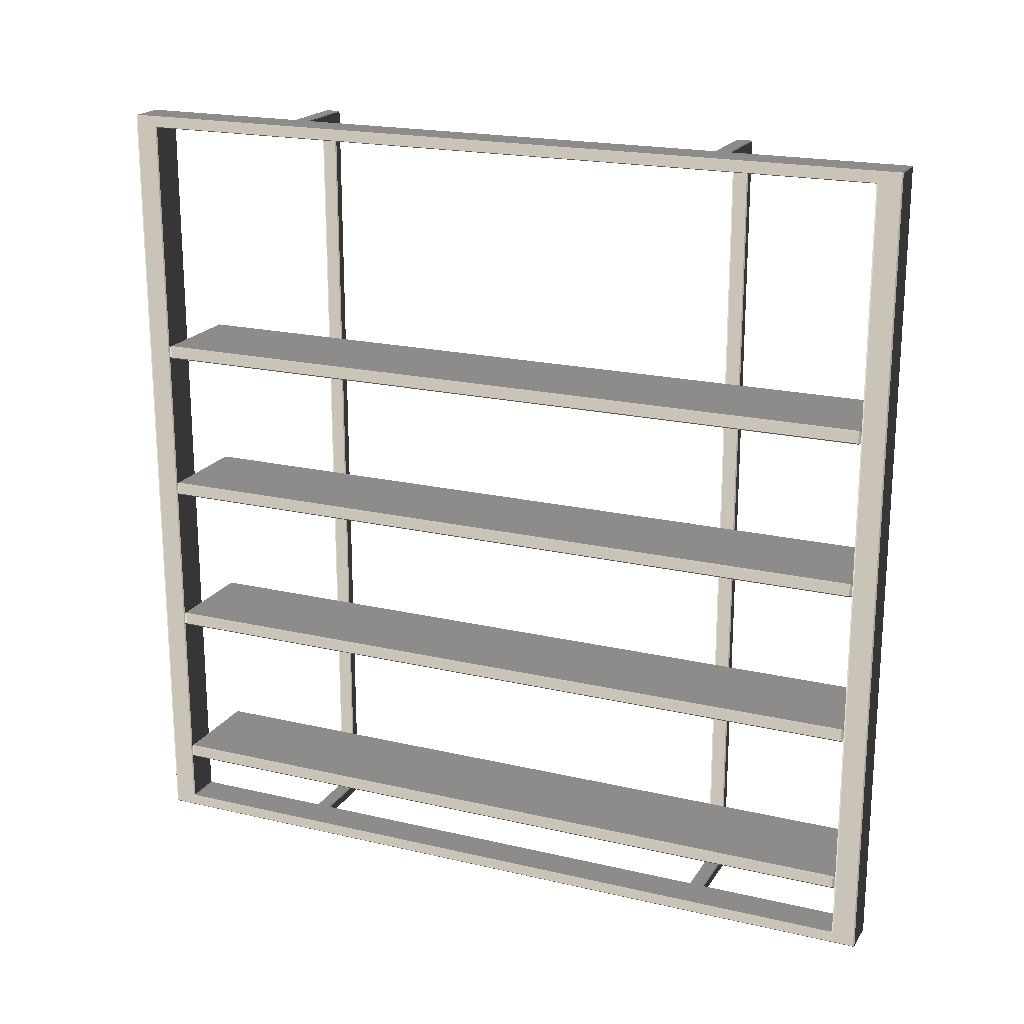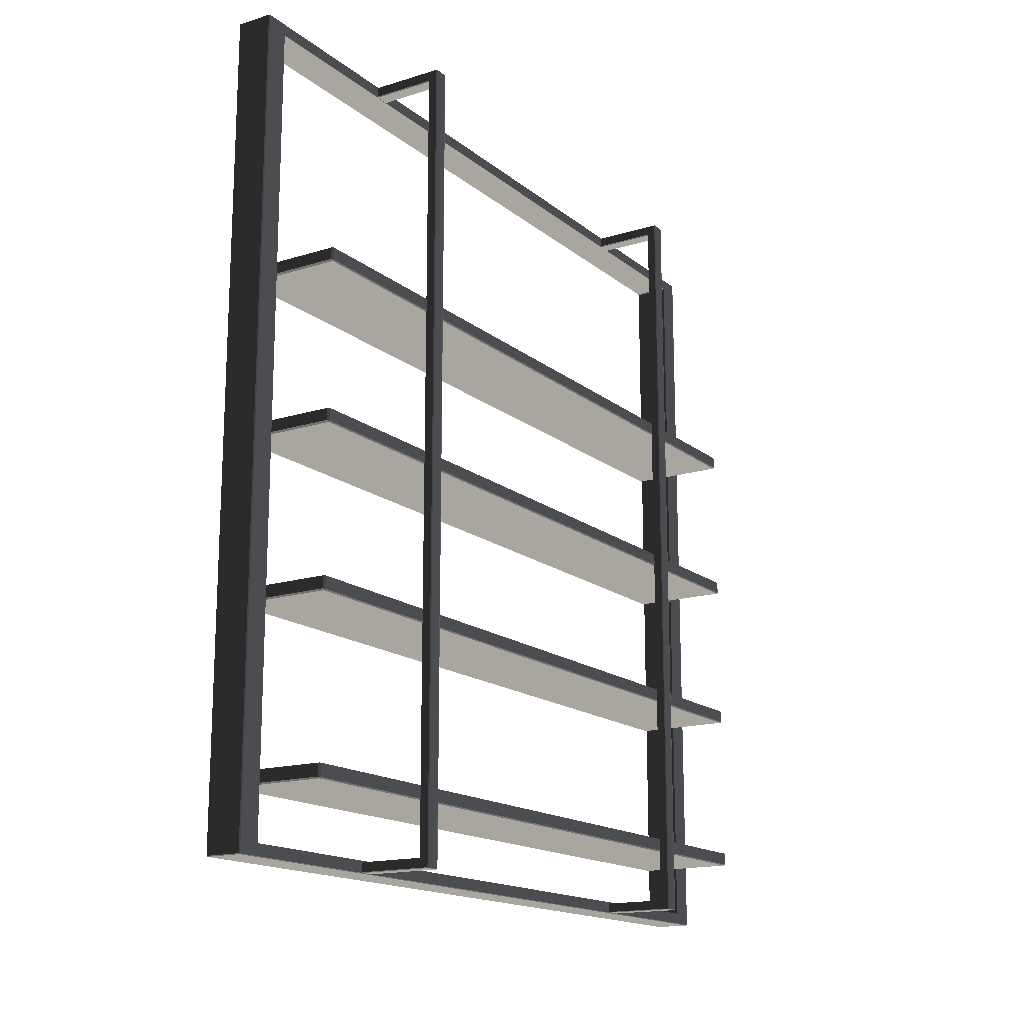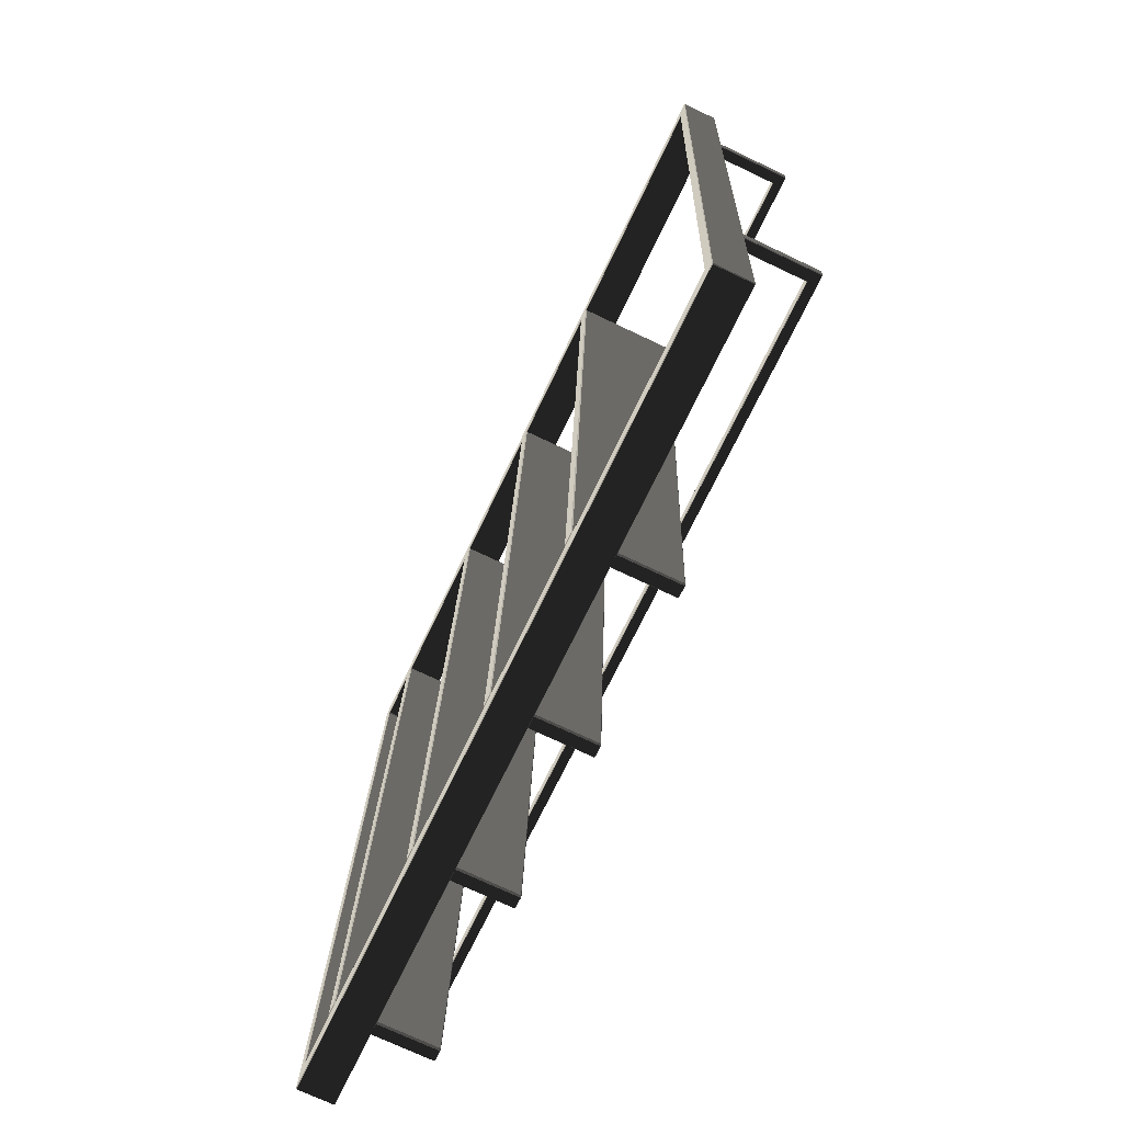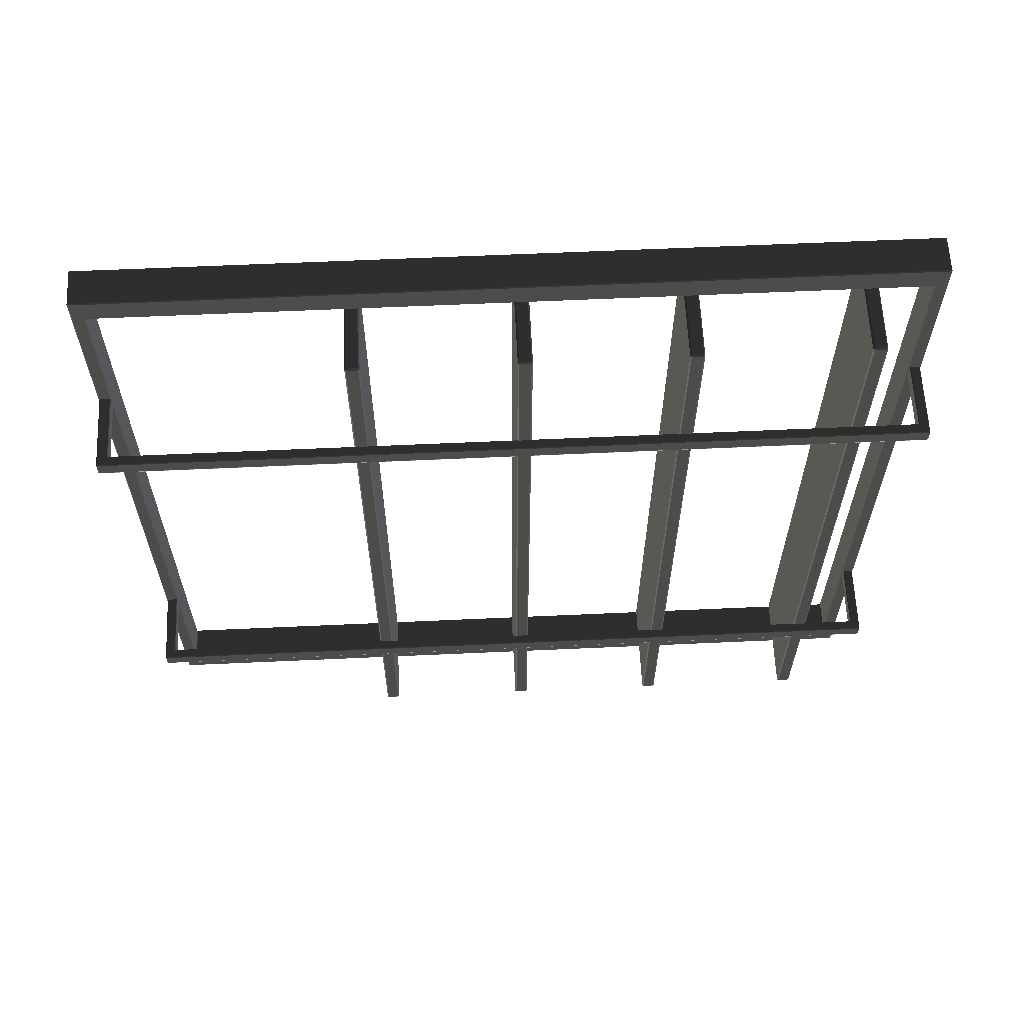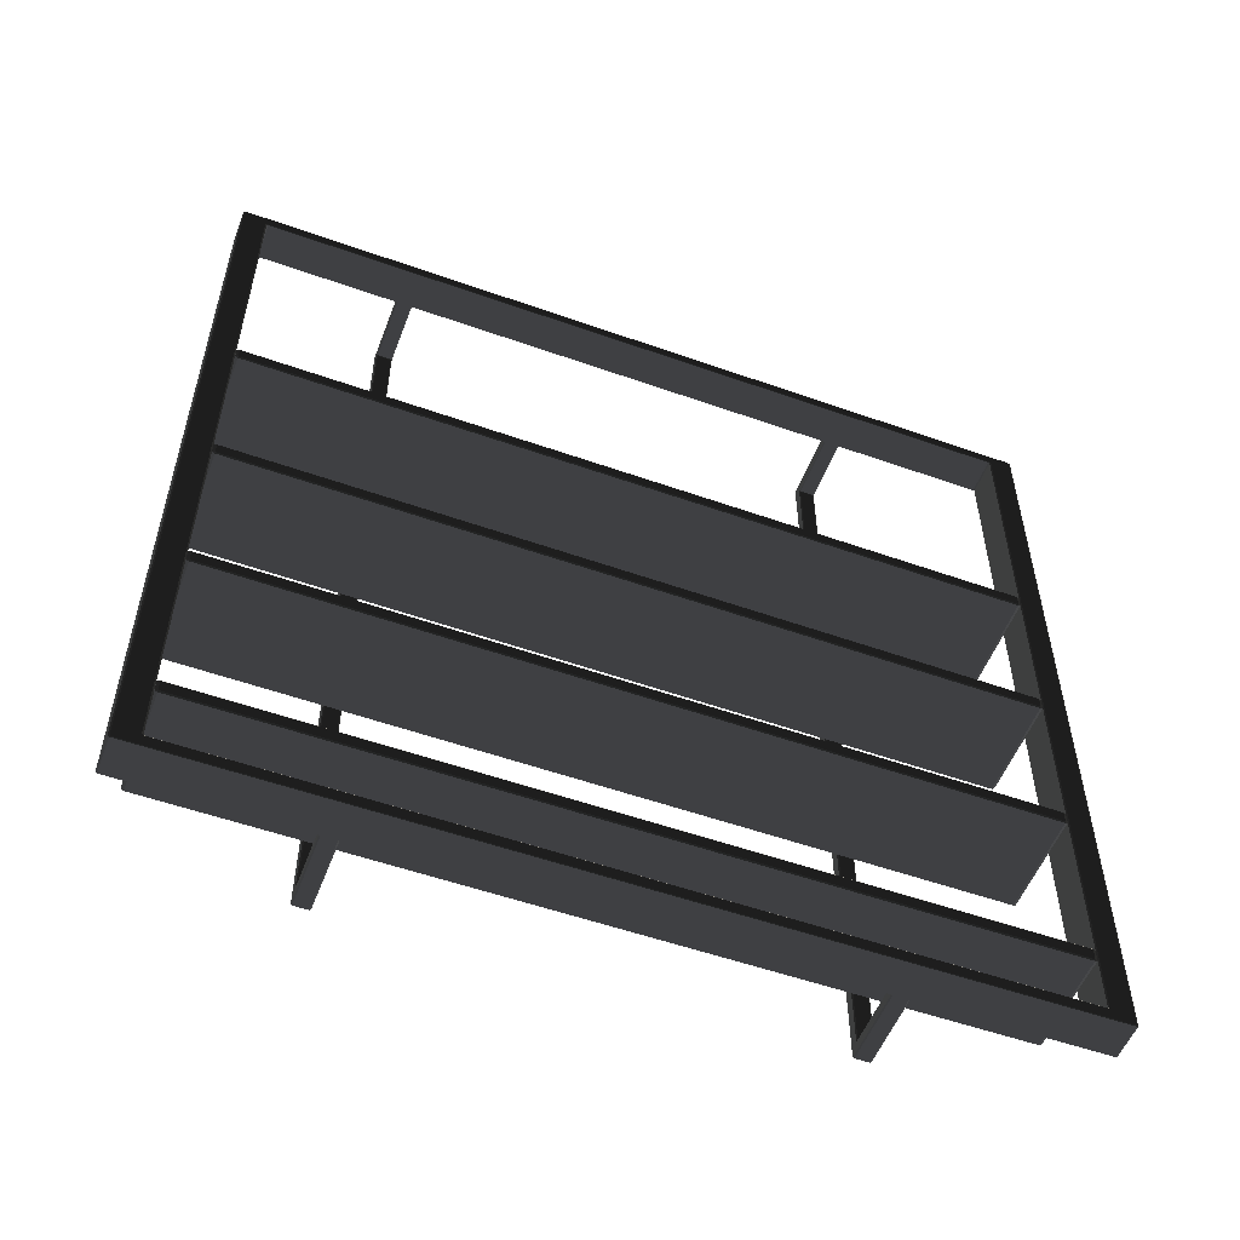
<metadata>
{"format":"obj","ext":"obj","renderer":"f3d","projection":"perspective","resolution":1024,"background":"white","views":[{"elev":19.9,"azim":111.8,"up":"+Y"},{"elev":-16.2,"azim":-149.0,"up":"+Y"},{"elev":-69.6,"azim":154.7,"up":"+Z"},{"elev":60.7,"azim":-92.7,"up":"+Z"},{"elev":-53.8,"azim":67.7,"up":"+Y"}]}
</metadata>
<code>
g default
v 614.4 -281.1 33.54
v 605.1 -281.1 368.4
v 590.4 -281.1 368
v 599.7 -281.1 33.13
v 605.1 50.67 368.4
v 614.4 50.67 33.54
v 599.7 50.67 33.13
v 590.4 50.67 368
v 605.1 -280.8 368.9
v 605.1 50.4 368.9
v 590.4 50.4 368.5
v 590.4 -280.8 368.5
v 614.4 50.4 32.98
v 614.4 -280.8 32.98
v 599.7 -280.8 32.56
v 599.7 50.4 32.56
v 605.3 -280.8 367.5
v 614.6 -280.8 34.38
v 614.4 -276.5 43.26
v 605.6 -276.5 358.7
v 614.6 -280.4 33.55
v 614.6 49.99 33.55
v 614.4 45.65 42.46
v 614.4 -276.1 42.46
v 614.6 50.4 34.38
v 605.3 50.4 367.5
v 605.6 46.05 358.7
v 614.4 46.05 43.26
v 605.3 49.99 368.4
v 605.3 -280.4 368.4
v 605.5 -276.1 359.5
v 605.5 45.65 359.5
v 590.2 -280.8 367.1
v 590.4 -276.2 357.9
v 599.2 -276.2 43.18
v 599.5 -280.8 33.95
v 590.2 49.99 367.9
v 590.4 45.5 358.5
v 590.4 -275.9 358.5
v 590.2 -280.4 367.9
v 599.5 50.4 33.95
v 599.2 45.77 43.18
v 590.4 45.77 357.9
v 590.2 50.4 367.1
v 599.5 -280.4 33.13
v 599.2 -275.9 42.61
v 599.2 45.5 42.61
v 599.5 49.99 33.13
v 614.2 -276.2 43.6
v 605.4 -276.2 358.3
v 614.2 45.5 43.03
v 614.2 -275.9 43.03
v 605.4 45.77 358.3
v 614.2 45.77 43.6
v 605.4 -275.9 358.9
v 605.4 45.5 358.9
v 562.2 -280.6 292.6
v 565.8 -277 292.7
v 592.7 -277 293.5
v 592.7 -280.6 293.5
v 561.8 50.1 293.1
v 561.8 -280.6 293.1
v 561.6 -280.6 298.6
v 561.6 50.1 298.6
v 565.7 45.62 293.2
v 565.6 45.62 298.7
v 565.6 -276.5 298.7
v 565.7 -276.5 293.2
v 561.8 49.77 299.1
v 561.8 -280.2 299.1
v 565.4 -276.7 299.2
v 565.4 45.76 299.2
v 561.9 -280.2 292.6
v 561.9 49.77 292.6
v 565.6 45.76 292.7
v 565.6 -276.7 292.7
v 592.7 -280.8 293.9
v 592.5 -280.8 299.5
v 561.8 -280.8 298.6
v 561.9 -280.8 293.1
v 592.5 -276.7 299.5
v 592.7 -276.7 293.9
v 565.9 -276.7 293.2
v 565.7 -276.7 298.7
v 592.5 -280.6 300
v 592.5 -277 300
v 565.6 -277 299.2
v 562 -280.6 299.1
v 562 50.1 299.1
v 565.6 46.09 299.2
v 592.5 46.09 300
v 592.5 50.1 300
v 592.5 50.35 299.5
v 592.6 50.35 293.9
v 561.9 50.35 293.1
v 561.8 50.35 298.6
v 592.6 45.86 293.9
v 592.5 45.86 299.5
v 565.7 45.86 298.7
v 565.9 45.86 293.2
v 592.6 50.1 293.4
v 592.6 46.09 293.4
v 565.8 46.09 292.7
v 562.2 50.1 292.6
v 614.1 -249.4 44.05
v 572.8 -249.4 42.9
v 564 -249.4 356.6
v 605.4 -249.4 357.8
v 614.5 -254.6 44.06
v 614.5 -249.9 44.06
v 605.7 -249.9 357.8
v 605.7 -254.6 357.8
v 572.8 -254.6 41.84
v 572.8 -249.9 41.84
v 614.1 -249.9 43
v 614.1 -254.6 43
v 563.7 -254.6 356.6
v 563.7 -249.9 356.6
v 572.4 -249.9 42.89
v 572.4 -254.6 42.89
v 605.3 -254.6 358.9
v 605.3 -249.9 358.9
v 564 -249.9 357.7
v 564 -254.6 357.7
v 605.4 -255.1 357.8
v 564 -255.1 356.6
v 572.8 -255.1 42.9
v 614.1 -255.1 44.05
v 614.1 -180.7 44.05
v 572.8 -180.7 42.9
v 564 -180.7 356.6
v 605.4 -180.7 357.8
v 614.5 -185.9 44.06
v 614.5 -181.2 44.06
v 605.7 -181.2 357.8
v 605.7 -185.9 357.8
v 572.8 -185.9 41.84
v 572.8 -181.2 41.84
v 614.1 -181.2 43
v 614.1 -185.9 43
v 563.7 -185.9 356.6
v 563.7 -181.2 356.6
v 572.4 -181.2 42.89
v 572.4 -185.9 42.89
v 605.3 -185.9 358.9
v 605.3 -181.2 358.9
v 564 -181.2 357.7
v 564 -185.9 357.7
v 605.4 -186.4 357.8
v 564 -186.4 356.6
v 572.8 -186.4 42.9
v 614.1 -186.4 44.05
v 614.1 -116.3 44.05
v 572.8 -116.3 42.9
v 564 -116.3 356.6
v 605.4 -116.3 357.8
v 614.5 -121.4 44.06
v 614.5 -116.8 44.06
v 605.7 -116.8 357.8
v 605.7 -121.4 357.8
v 572.8 -121.4 41.84
v 572.8 -116.8 41.84
v 614.1 -116.8 43
v 614.1 -121.4 43
v 563.7 -121.4 356.6
v 563.7 -116.8 356.6
v 572.4 -116.8 42.89
v 572.4 -121.4 42.89
v 605.3 -121.4 358.9
v 605.3 -116.8 358.9
v 564 -116.8 357.7
v 564 -121.4 357.7
v 605.4 -121.9 357.8
v 564 -121.9 356.6
v 572.8 -121.9 42.9
v 614.1 -121.9 44.05
v 614.1 -51.65 44.05
v 572.8 -51.65 42.9
v 564 -51.65 356.6
v 605.4 -51.65 357.8
v 614.5 -56.83 44.06
v 614.5 -52.17 44.06
v 605.7 -52.17 357.8
v 605.7 -56.83 357.8
v 572.8 -56.83 41.84
v 572.8 -52.17 41.84
v 614.1 -52.17 43
v 614.1 -56.83 43
v 563.7 -56.83 356.6
v 563.7 -52.17 356.6
v 572.4 -52.17 42.89
v 572.4 -56.83 42.89
v 605.3 -56.83 358.9
v 605.3 -52.17 358.9
v 564 -52.17 357.7
v 564 -56.83 357.7
v 605.4 -57.34 357.8
v 564 -57.34 356.6
v 572.8 -57.34 42.9
v 614.1 -57.34 44.05
v 567.4 -280.6 104.6
v 571.1 -277 104.7
v 597.9 -277 105.4
v 597.9 -280.6 105.4
v 567 50.1 105.1
v 567 -280.6 105.1
v 566.9 -280.6 110.6
v 566.9 50.1 110.6
v 571 45.62 105.2
v 570.8 45.62 110.7
v 570.8 -276.5 110.7
v 571 -276.5 105.2
v 567 49.77 111.1
v 567 -280.2 111.1
v 570.6 -276.7 111.2
v 570.6 45.76 111.2
v 567.2 -280.2 104.6
v 567.2 49.77 104.6
v 570.8 45.76 104.7
v 570.8 -276.7 104.7
v 597.9 -280.8 105.9
v 597.8 -280.8 111.5
v 567 -280.8 110.6
v 567.2 -280.8 105.1
v 597.8 -276.7 111.5
v 597.9 -276.7 105.9
v 571.1 -276.7 105.2
v 571 -276.7 110.7
v 597.8 -280.6 112
v 597.8 -277 112
v 570.9 -277 111.2
v 567.2 -280.6 111.1
v 567.2 50.1 111.1
v 570.9 46.09 111.2
v 597.7 46.09 112
v 597.7 50.1 112
v 597.7 50.35 111.5
v 597.9 50.35 105.9
v 567.2 50.35 105.1
v 567 50.35 110.6
v 597.9 45.86 105.9
v 597.7 45.86 111.5
v 571 45.86 110.7
v 571.1 45.86 105.2
v 597.9 50.1 105.4
v 597.9 46.09 105.4
v 571.1 46.09 104.7
v 567.4 50.1 104.6
g RFAIPP_Bookcase_2
f 1 2 3
f 3 4 1
f 5 6 7
f 7 8 5
f 9 10 11
f 11 12 9
f 13 14 15
f 15 16 13
f 17 18 19
f 19 20 17
f 21 22 23
f 23 24 21
f 25 26 27
f 27 28 25
f 29 30 31
f 31 32 29
f 33 34 35
f 35 36 33
f 37 38 39
f 39 40 37
f 41 42 43
f 43 44 41
f 45 46 47
f 47 48 45
f 49 35 34
f 34 50 49
f 51 47 46
f 46 52 51
f 53 43 42
f 42 54 53
f 55 39 38
f 38 56 55
f 17 30 9
f 9 2 17
f 36 45 15
f 15 4 36
f 28 54 51
f 51 23 28
f 2 1 18
f 18 17 2
f 2 9 12
f 12 3 2
f 6 5 26
f 26 25 6
f 13 16 7
f 7 6 13
f 10 9 30
f 30 29 10
f 14 13 22
f 22 21 14
f 15 14 1
f 1 4 15
f 11 10 5
f 5 8 11
f 8 7 41
f 41 44 8
f 12 11 37
f 37 40 12
f 16 15 45
f 45 48 16
f 49 50 20
f 20 19 49
f 55 56 32
f 32 31 55
f 30 17 20
f 20 31 30
f 18 21 24
f 24 19 18
f 22 25 28
f 28 23 22
f 29 32 27
f 27 26 29
f 36 35 46
f 46 45 36
f 44 43 38
f 38 37 44
f 48 47 42
f 42 41 48
f 50 34 39
f 39 55 50
f 52 46 35
f 35 49 52
f 54 42 47
f 47 51 54
f 56 38 43
f 43 53 56
f 40 33 3
f 3 12 40
f 44 37 11
f 11 8 44
f 57 58 59
f 59 60 57
f 61 62 63
f 63 64 61
f 65 66 67
f 67 68 65
f 69 70 71
f 71 72 69
f 73 74 75
f 75 76 73
f 77 78 79
f 79 80 77
f 81 82 83
f 83 84 81
f 85 86 87
f 87 88 85
f 89 90 91
f 91 92 89
f 93 94 95
f 95 96 93
f 97 98 99
f 99 100 97
f 101 102 103
f 103 104 101
f 80 62 73
f 73 57 80
f 84 67 71
f 71 87 84
f 58 76 68
f 68 83 58
f 88 70 63
f 63 79 88
f 66 99 90
f 90 72 66
f 69 89 96
f 96 64 69
f 61 95 104
f 104 74 61
f 75 103 100
f 100 65 75
f 78 85 88
f 88 79 78
f 82 59 58
f 58 83 82
f 61 74 73
f 73 62 61
f 63 70 69
f 69 64 63
f 66 72 71
f 71 67 66
f 67 84 83
f 83 68 67
f 68 76 75
f 75 65 68
f 70 88 87
f 87 71 70
f 76 58 57
f 57 73 76
f 80 57 60
f 60 77 80
f 84 87 86
f 86 81 84
f 62 80 79
f 79 63 62
f 96 89 92
f 92 93 96
f 72 90 89
f 89 69 72
f 98 91 90
f 90 99 98
f 95 61 64
f 64 96 95
f 65 100 99
f 99 66 65
f 103 75 74
f 74 104 103
f 94 101 104
f 104 95 94
f 100 103 102
f 102 97 100
f 16 48 41
f 41 7 16
f 25 22 13
f 13 6 25
f 52 24 23
f 23 51 52
f 27 53 54
f 54 28 27
f 39 34 33
f 33 40 39
f 36 4 3
f 3 33 36
f 21 18 1
f 1 14 21
f 10 29 26
f 26 5 10
f 56 53 27
f 27 32 56
f 55 31 20
f 20 50 55
f 24 52 49
f 49 19 24
f 105 106 107
f 107 108 105
f 109 110 111
f 111 112 109
f 113 114 115
f 115 116 113
f 117 118 119
f 119 120 117
f 121 122 123
f 123 124 121
f 125 126 127
f 127 128 125
f 112 121 125
f 128 116 109
f 127 120 113
f 124 117 126
f 111 108 122
f 115 105 110
f 119 106 114
f 123 107 118
f 112 125 128
f 128 109 112
f 128 127 113
f 113 116 128
f 127 126 117
f 117 120 127
f 124 126 125
f 125 121 124
f 108 111 110
f 110 105 108
f 115 114 106
f 106 105 115
f 119 118 107
f 107 106 119
f 107 123 122
f 122 108 107
f 121 112 111
f 111 122 121
f 109 116 115
f 115 110 109
f 113 120 119
f 119 114 113
f 117 124 123
f 123 118 117
f 129 130 131
f 131 132 129
f 133 134 135
f 135 136 133
f 137 138 139
f 139 140 137
f 141 142 143
f 143 144 141
f 145 146 147
f 147 148 145
f 149 150 151
f 151 152 149
f 136 145 149
f 152 140 133
f 151 144 137
f 148 141 150
f 135 132 146
f 139 129 134
f 143 130 138
f 147 131 142
f 136 149 152
f 152 133 136
f 152 151 137
f 137 140 152
f 151 150 141
f 141 144 151
f 148 150 149
f 149 145 148
f 132 135 134
f 134 129 132
f 139 138 130
f 130 129 139
f 143 142 131
f 131 130 143
f 131 147 146
f 146 132 131
f 145 136 135
f 135 146 145
f 133 140 139
f 139 134 133
f 137 144 143
f 143 138 137
f 141 148 147
f 147 142 141
f 153 154 155
f 155 156 153
f 157 158 159
f 159 160 157
f 161 162 163
f 163 164 161
f 165 166 167
f 167 168 165
f 169 170 171
f 171 172 169
f 173 174 175
f 175 176 173
f 160 169 173
f 176 164 157
f 175 168 161
f 172 165 174
f 159 156 170
f 163 153 158
f 167 154 162
f 171 155 166
f 160 173 176
f 176 157 160
f 176 175 161
f 161 164 176
f 175 174 165
f 165 168 175
f 172 174 173
f 173 169 172
f 156 159 158
f 158 153 156
f 163 162 154
f 154 153 163
f 167 166 155
f 155 154 167
f 155 171 170
f 170 156 155
f 169 160 159
f 159 170 169
f 157 164 163
f 163 158 157
f 161 168 167
f 167 162 161
f 165 172 171
f 171 166 165
f 177 178 179
f 179 180 177
f 181 182 183
f 183 184 181
f 185 186 187
f 187 188 185
f 189 190 191
f 191 192 189
f 193 194 195
f 195 196 193
f 197 198 199
f 199 200 197
f 184 193 197
f 200 188 181
f 199 192 185
f 196 189 198
f 183 180 194
f 187 177 182
f 191 178 186
f 195 179 190
f 184 197 200
f 200 181 184
f 200 199 185
f 185 188 200
f 199 198 189
f 189 192 199
f 196 198 197
f 197 193 196
f 180 183 182
f 182 177 180
f 187 186 178
f 178 177 187
f 191 190 179
f 179 178 191
f 179 195 194
f 194 180 179
f 193 184 183
f 183 194 193
f 181 188 187
f 187 182 181
f 185 192 191
f 191 186 185
f 189 196 195
f 195 190 189
f 201 202 203
f 203 204 201
f 205 206 207
f 207 208 205
f 209 210 211
f 211 212 209
f 213 214 215
f 215 216 213
f 217 218 219
f 219 220 217
f 221 222 223
f 223 224 221
f 225 226 227
f 227 228 225
f 229 230 231
f 231 232 229
f 233 234 235
f 235 236 233
f 237 238 239
f 239 240 237
f 241 242 243
f 243 244 241
f 245 246 247
f 247 248 245
f 224 206 217
f 217 201 224
f 228 211 215
f 215 231 228
f 202 220 212
f 212 227 202
f 232 214 207
f 207 223 232
f 210 243 234
f 234 216 210
f 213 233 240
f 240 208 213
f 205 239 248
f 248 218 205
f 219 247 244
f 244 209 219
f 222 229 232
f 232 223 222
f 226 203 202
f 202 227 226
f 205 218 217
f 217 206 205
f 207 214 213
f 213 208 207
f 210 216 215
f 215 211 210
f 211 228 227
f 227 212 211
f 212 220 219
f 219 209 212
f 214 232 231
f 231 215 214
f 220 202 201
f 201 217 220
f 224 201 204
f 204 221 224
f 228 231 230
f 230 225 228
f 206 224 223
f 223 207 206
f 240 233 236
f 236 237 240
f 216 234 233
f 233 213 216
f 242 235 234
f 234 243 242
f 239 205 208
f 208 240 239
f 209 244 243
f 243 210 209
f 247 219 218
f 218 248 247
f 238 245 248
f 248 239 238
f 244 247 246
f 246 241 244

</code>
